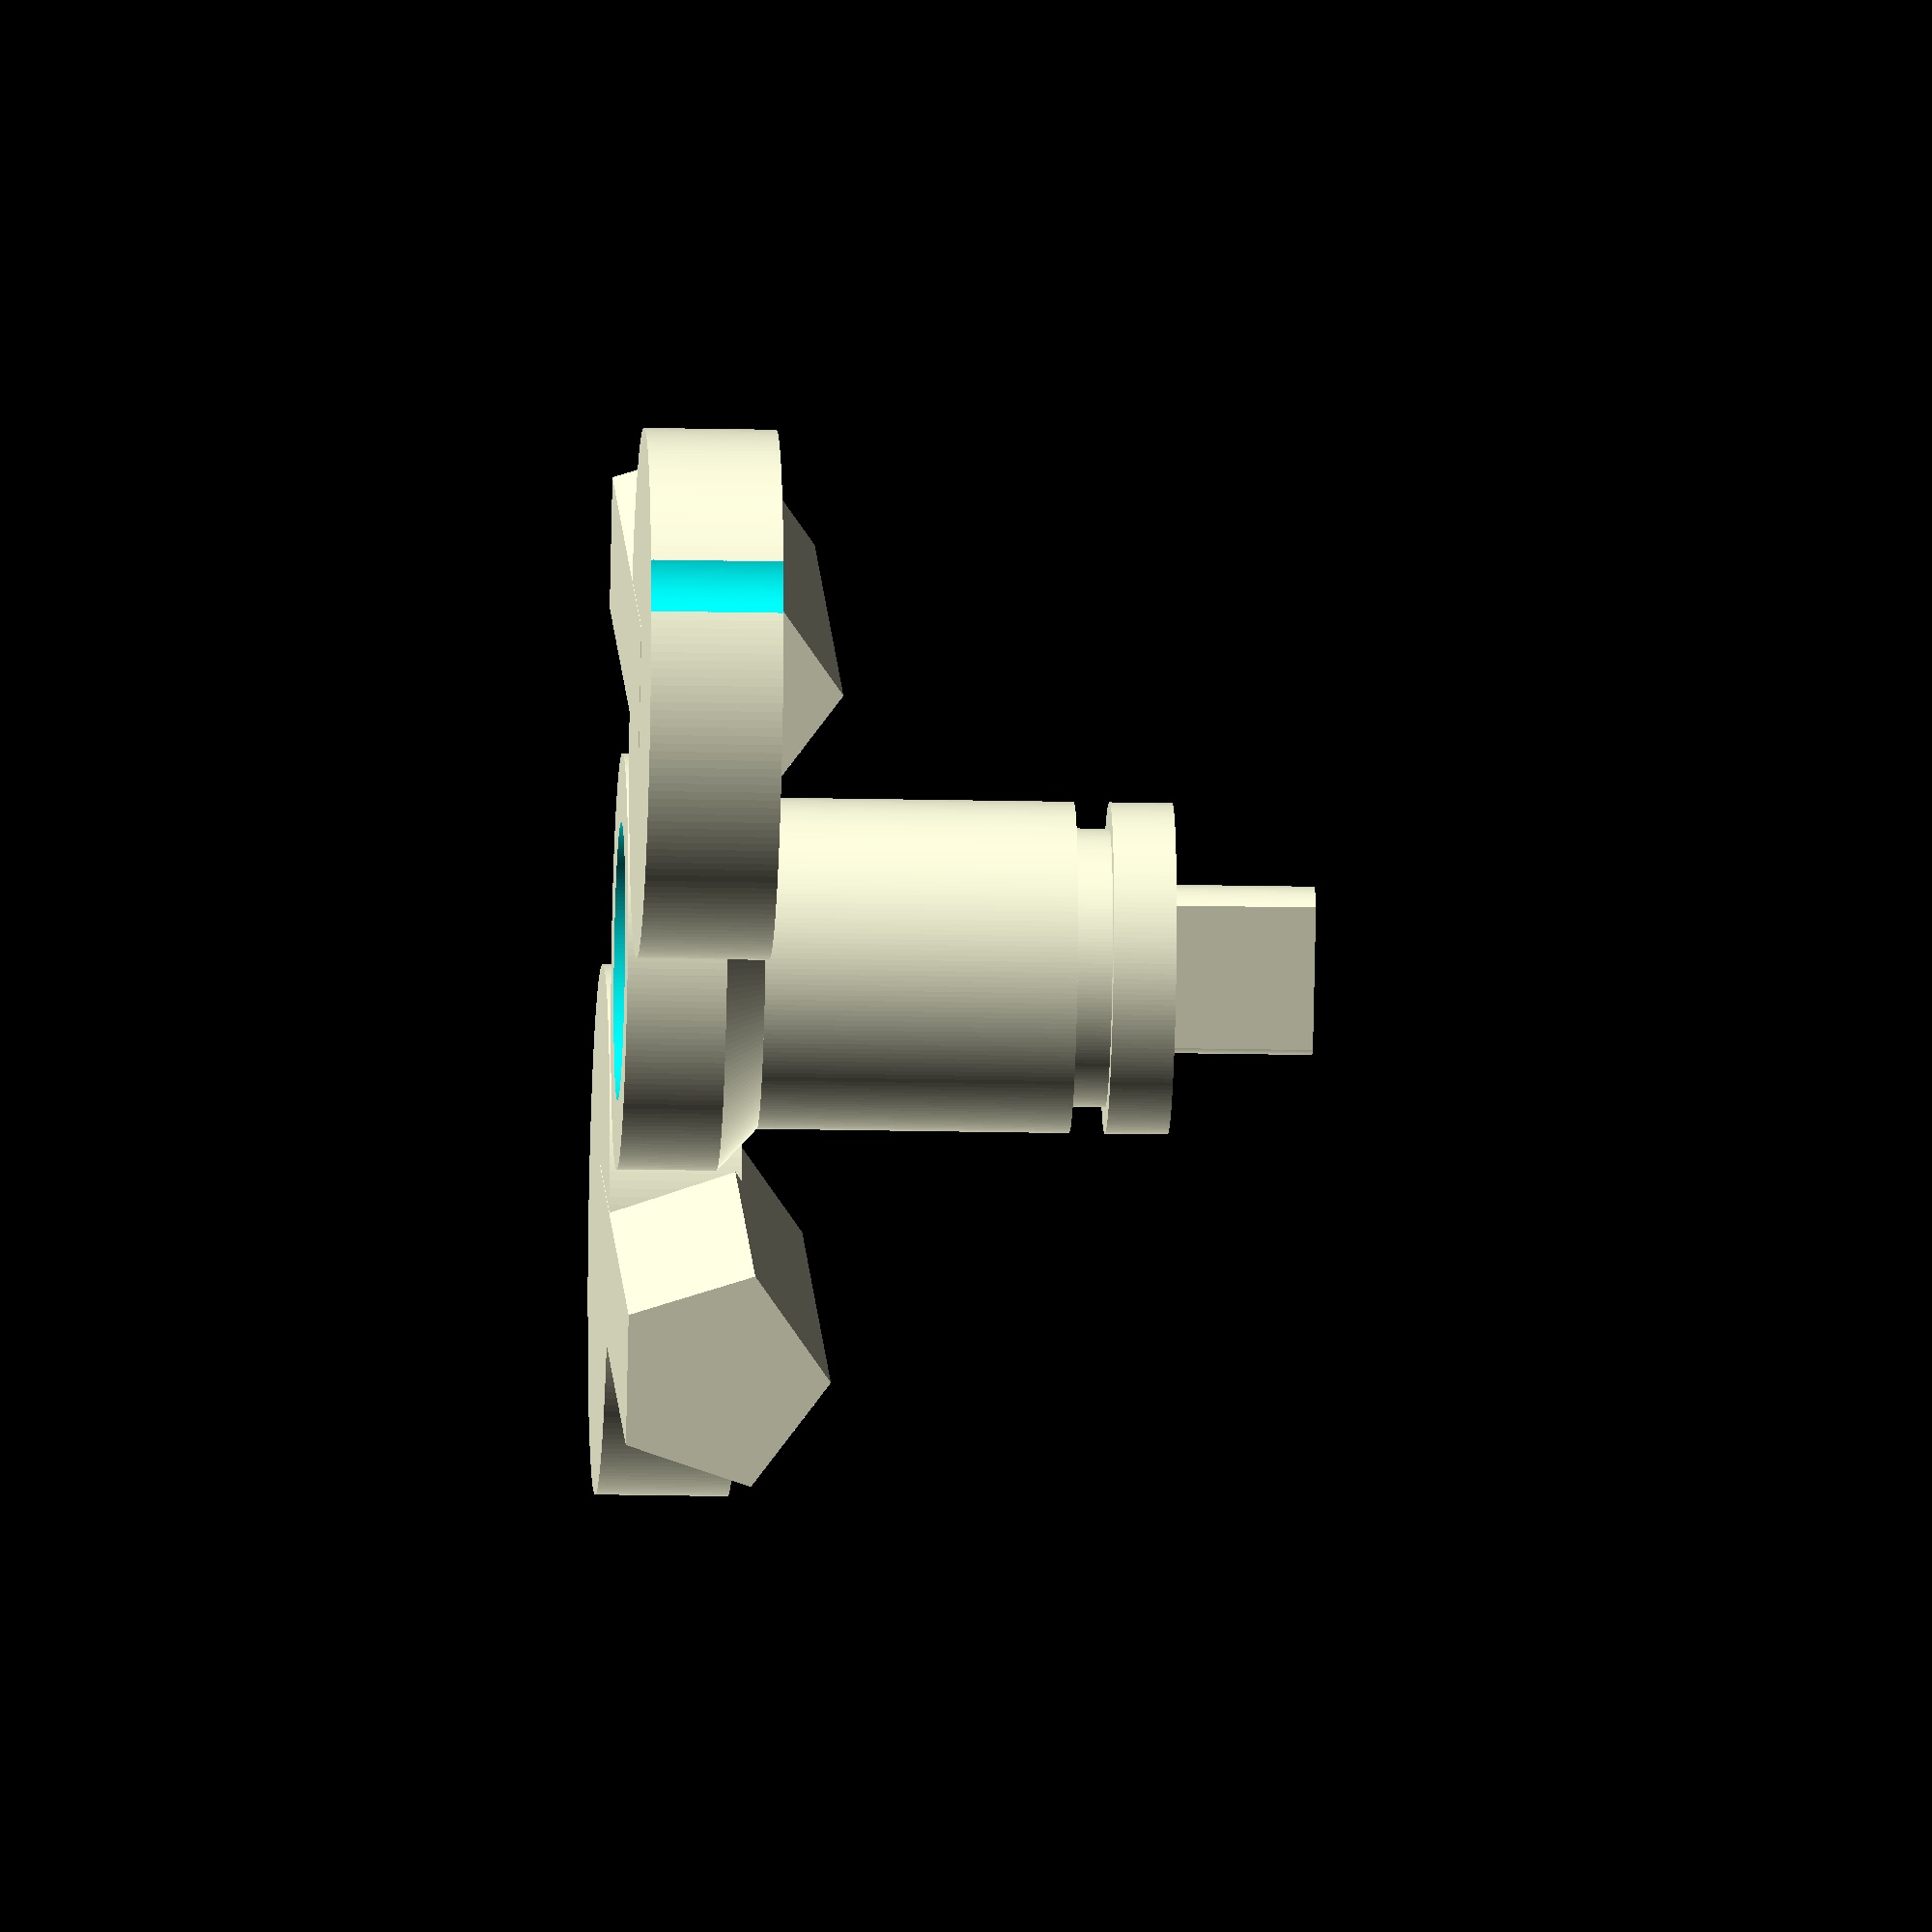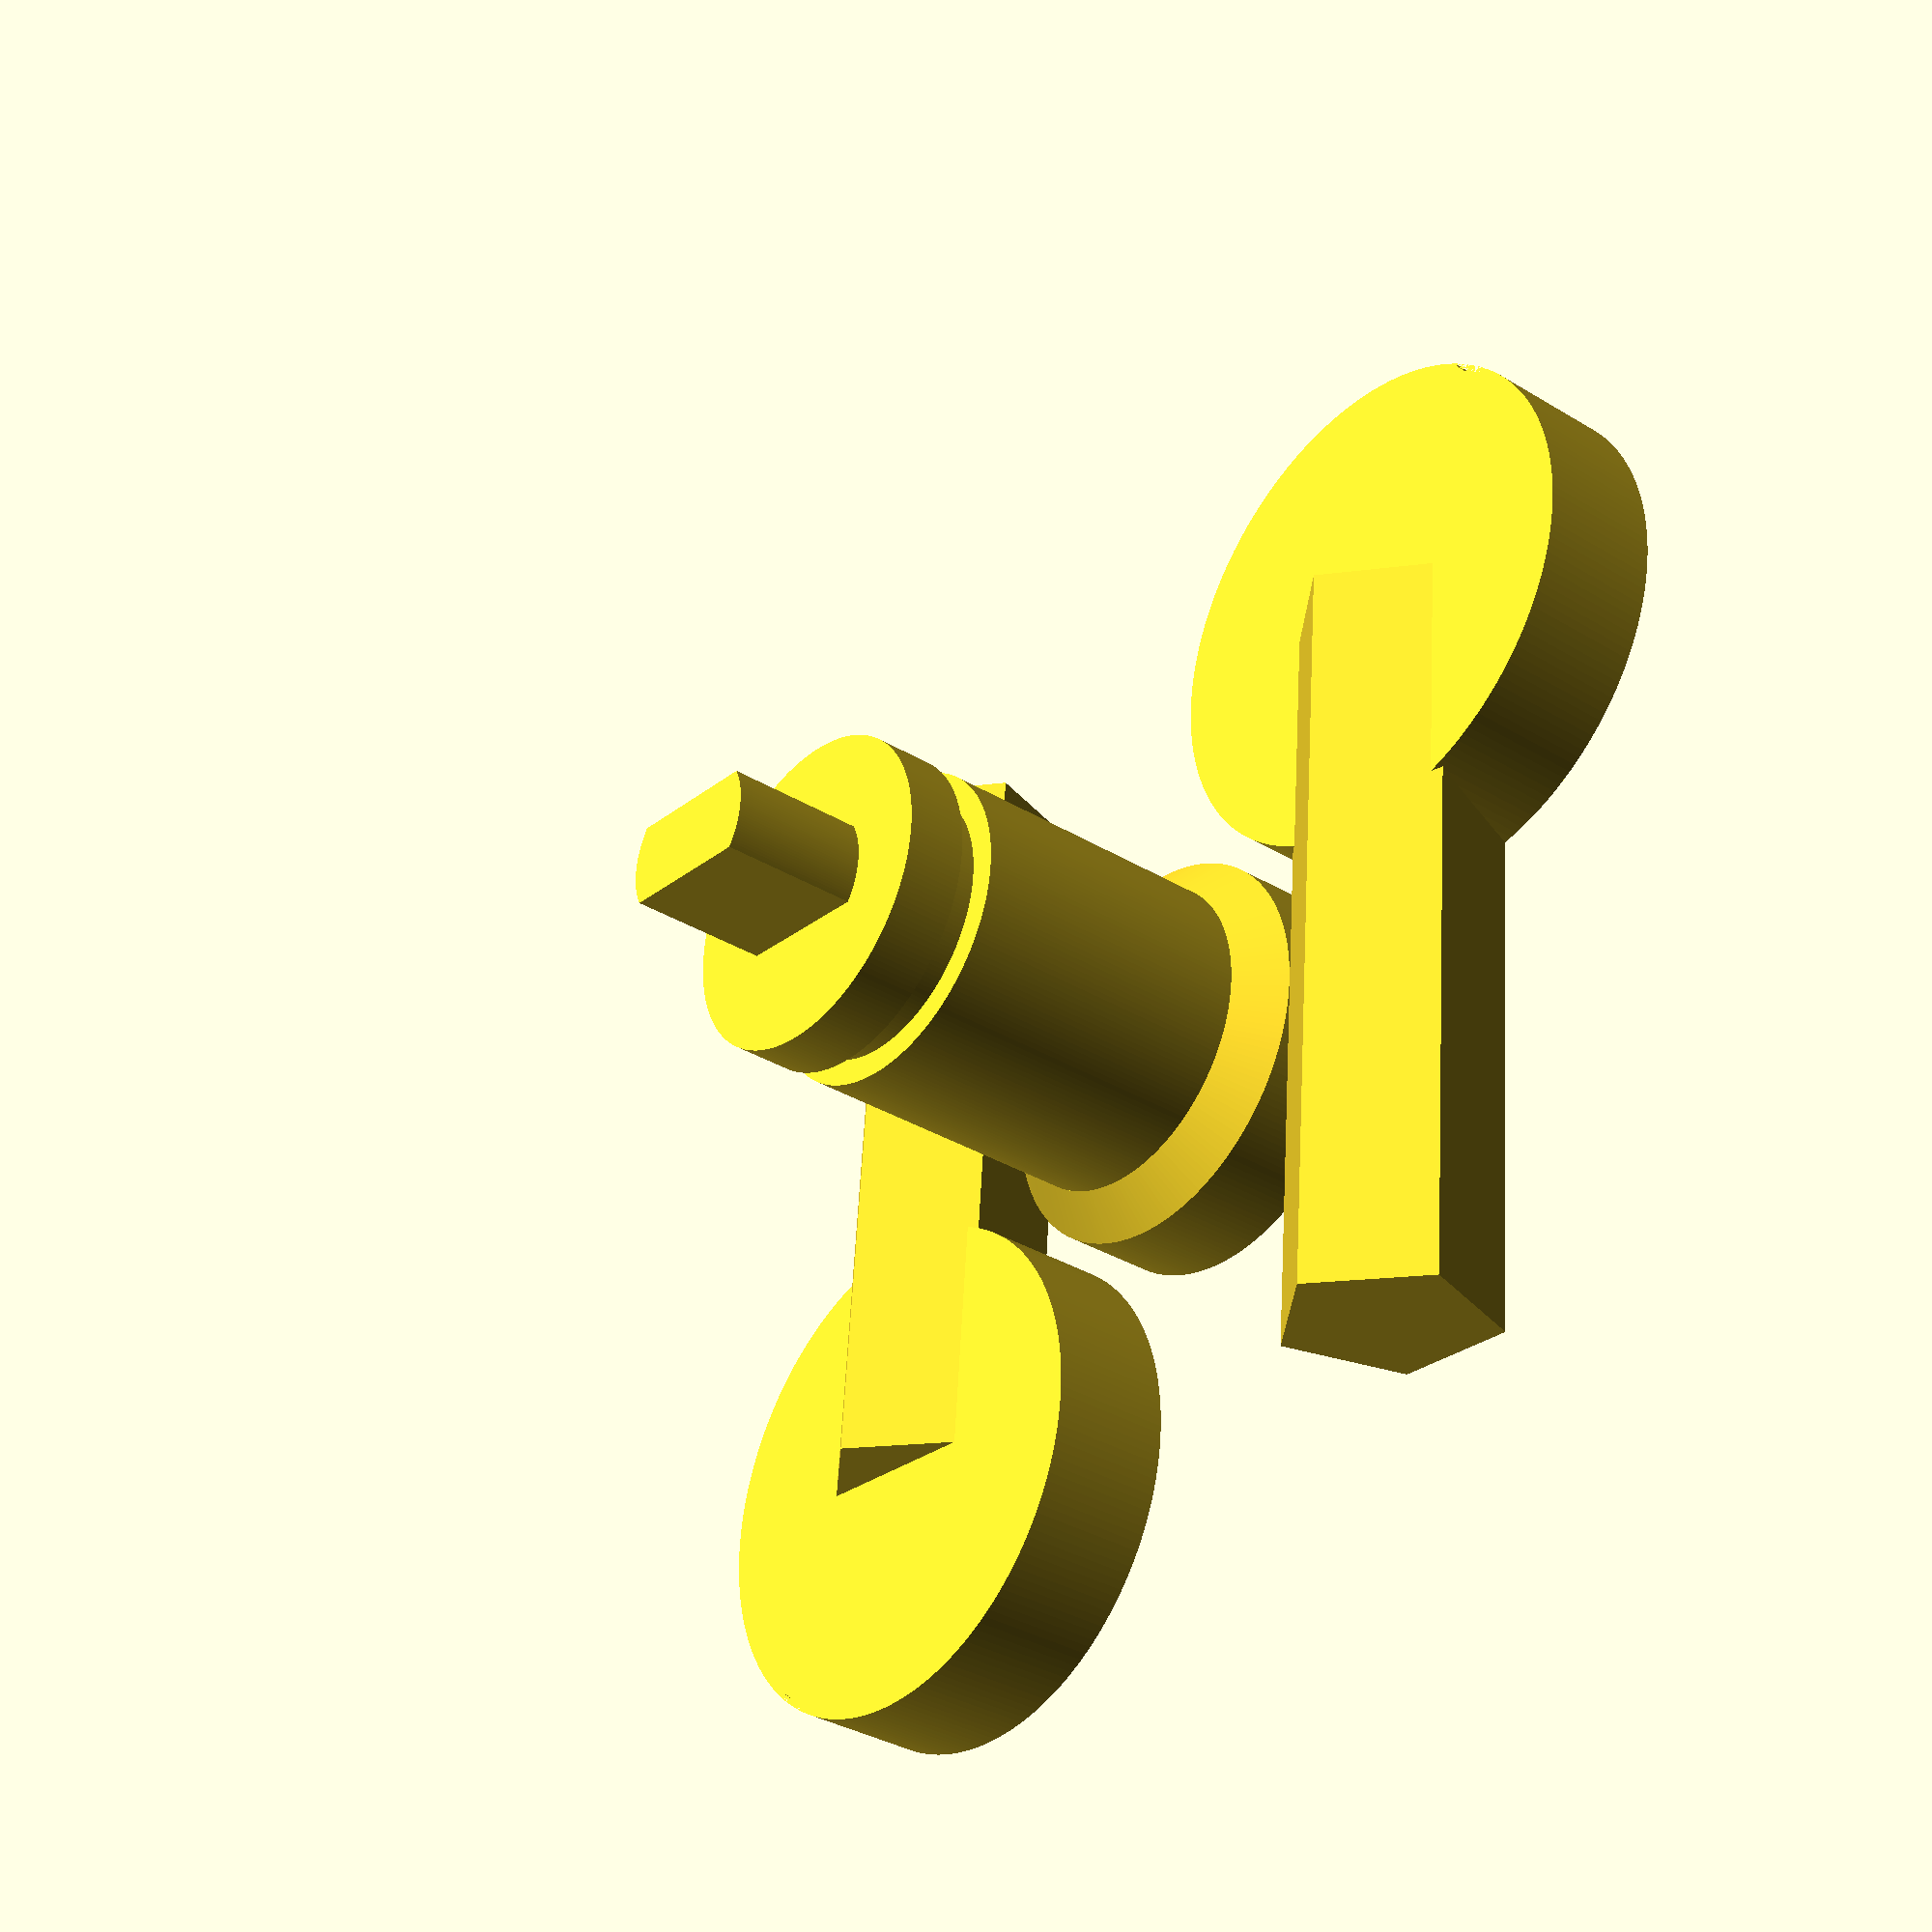
<openscad>
od1 = 15.7;
od2 = 12.5;
od3 = 10.5;
ll1 = 3.76;
ll2 = 1.5;
ll3 = 9.79+2;
ll4 = 1.35;
ll5 = 2.37;
ll6 = 5.4;

cw1 = 6.35;
cw2 = 3.22;

kr = od2/2-1;

$fn=200;

module regular_polygon(sides, radius)
{
  function dia(r) = sqrt(pow(r*2,2)/2);  //sqrt((r*2^2)/2) if only we had an exponention op
  if(sides<2) square([radius,0]);
  if(sides==3) triangle(radius);
  if(sides==4) square([dia(radius),dia(radius)],center=true);
  if(sides>4) {
    angles=[ for (i = [0:sides-1]) i*(360/sides) ];
    coords=[ for (th=angles) [radius*cos(th), radius*sin(th)] ];
    polygon(coords);
  }
}

module pentagon(radius)
{
  regular_polygon(5,radius);
}

difference() {
    union() {
        cylinder(d=od1, h=ll1);
        translate([0,0,ll1]) cylinder(d1=od1, d2=od2, h=ll2);
        translate([0,0,ll1+ll2]) cylinder(d=od2, h=ll3);
        translate([0,0,ll1+ll2+ll3]) cylinder(d=od3, h=ll4);
        translate([0,0,ll1+ll2+ll3+ll4]) cylinder(d=od2, h=ll5);
        translate([0,0,ll1+ll2+ll3+ll4+ll5])
            intersection() {
                cylinder(d=cw1, h=ll6);
                cube([cw1,cw2,ll6*2], center=true);
            }
    }
    intersection() {
        translate([0,0,-2]) linear_extrude(ll1+ll2+ll3) {
            pentagon(kr);
        }
        union() {
            cylinder(r=kr, h=ll1+ll2+ll3-kr);
            translate([0,0,ll1+ll2+ll3-kr]) cylinder(r1=kr,r2=0,h=kr);    
        }
    }
    translate([0,0,-1]) cylinder(r=kr, h=3);
    translate([0,0,2]) cylinder(r1=kr, r2=1, h=3);
}

module key() {
translate([13,14,3.425]) rotate([90,270,0]) linear_extrude(30) pentagon(kr-1);
difference () {
    translate([13,14,2.5]) cylinder(d=20, h=5, center=true);
    translate([20,24,0]) cylinder(d=5, h=10, center=true);
  }
}

key();
rotate([0,0,180]) key();
</openscad>
<views>
elev=19.3 azim=239.8 roll=267.6 proj=o view=wireframe
elev=34.1 azim=5.0 roll=50.5 proj=p view=wireframe
</views>
